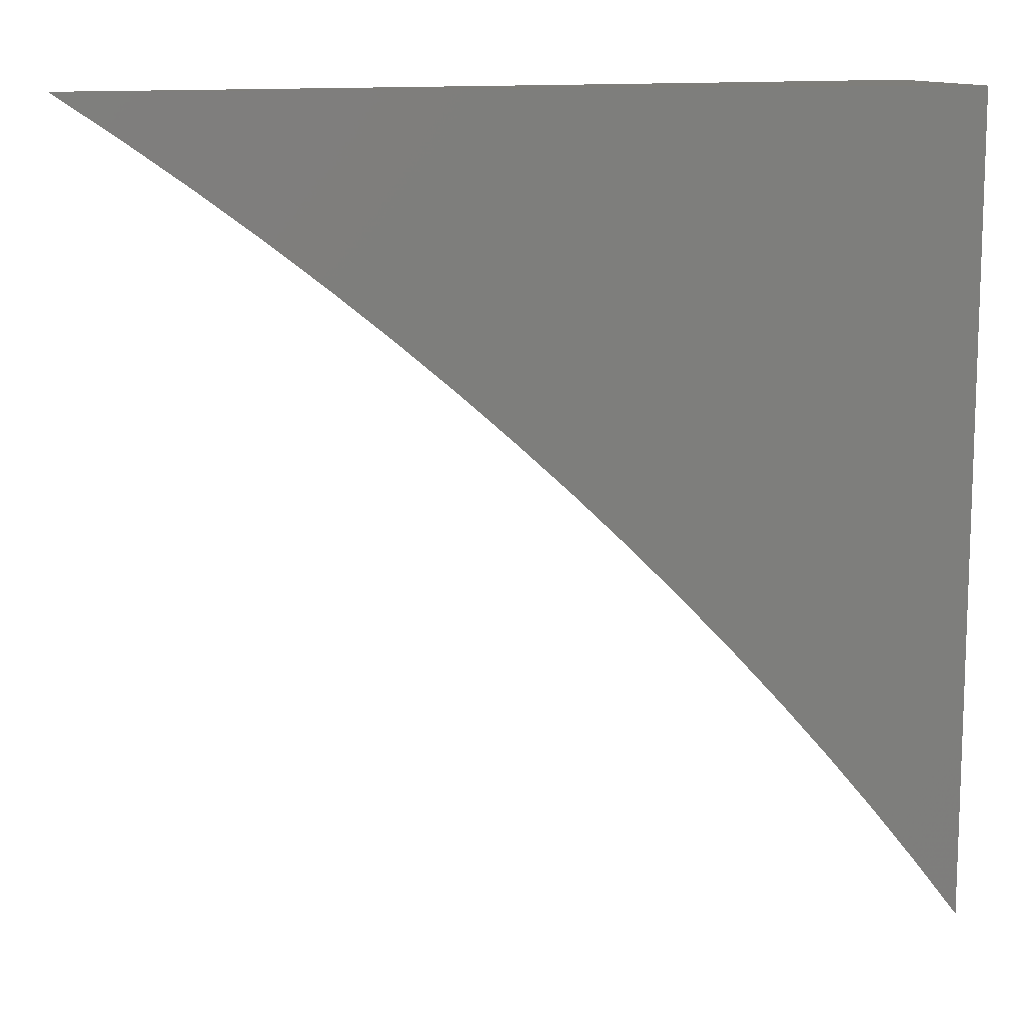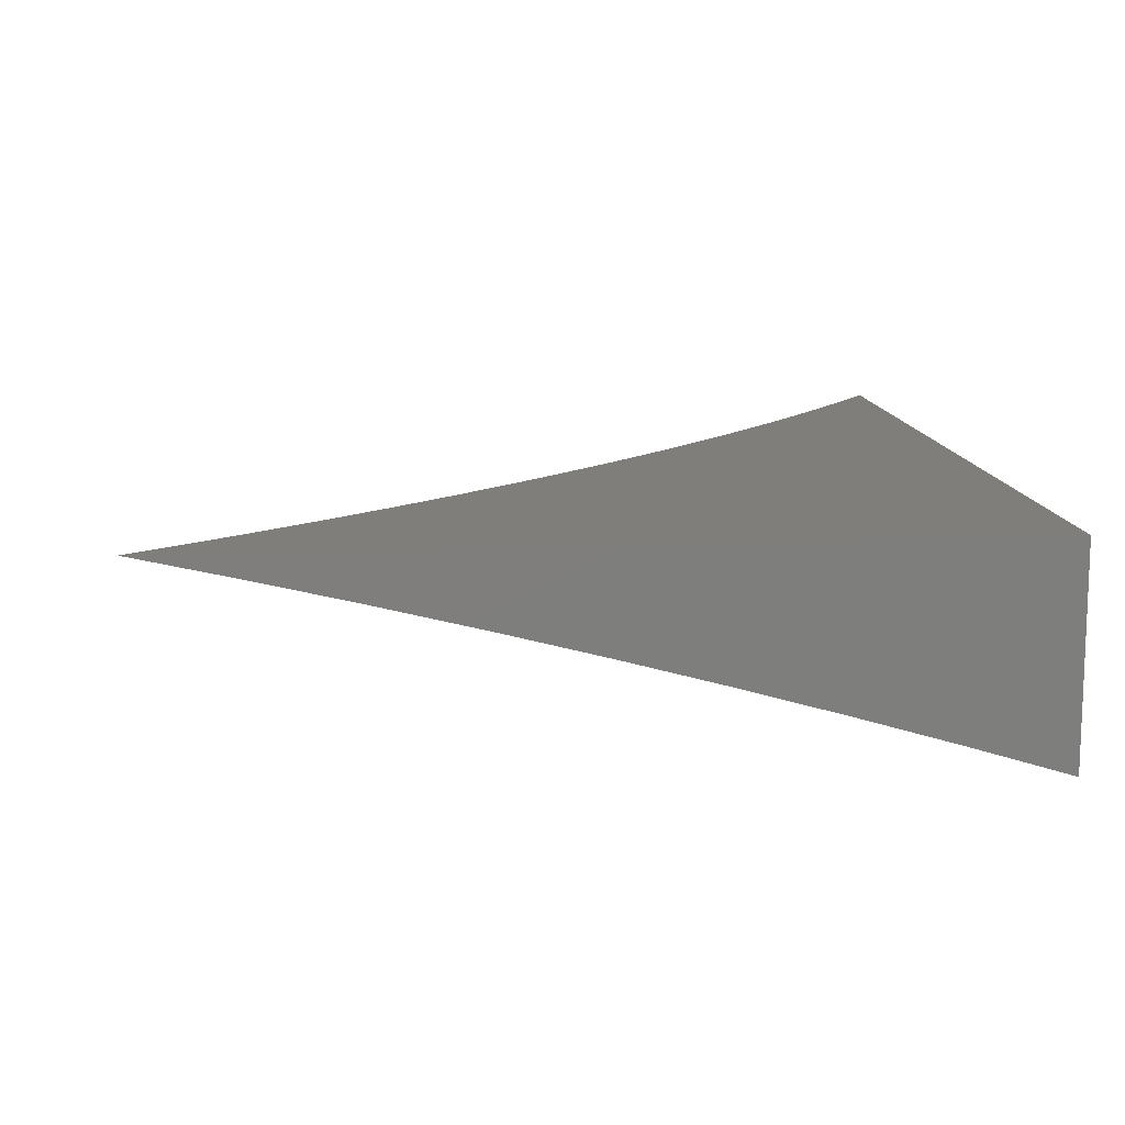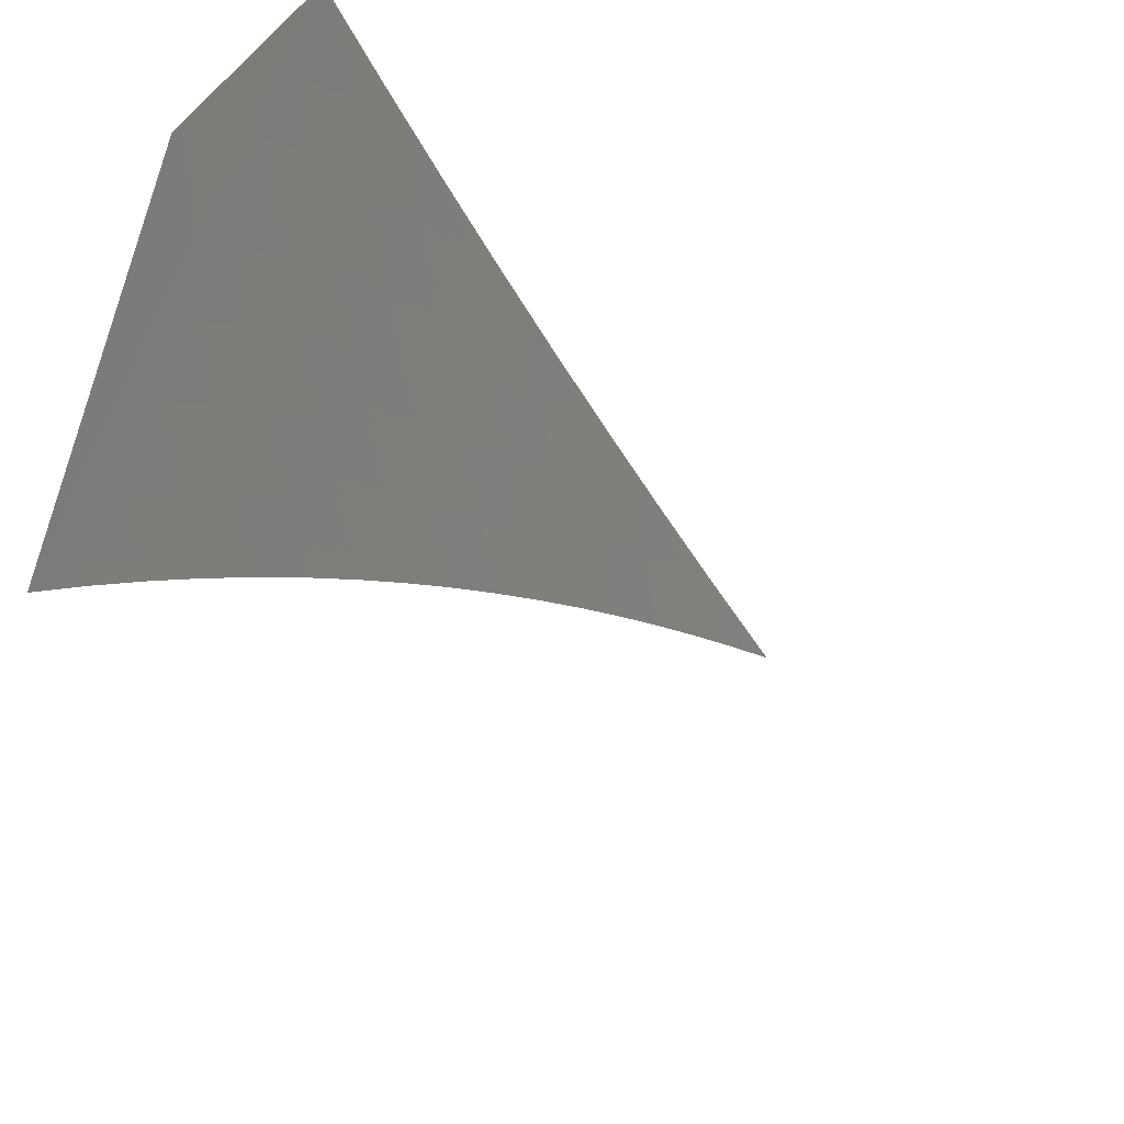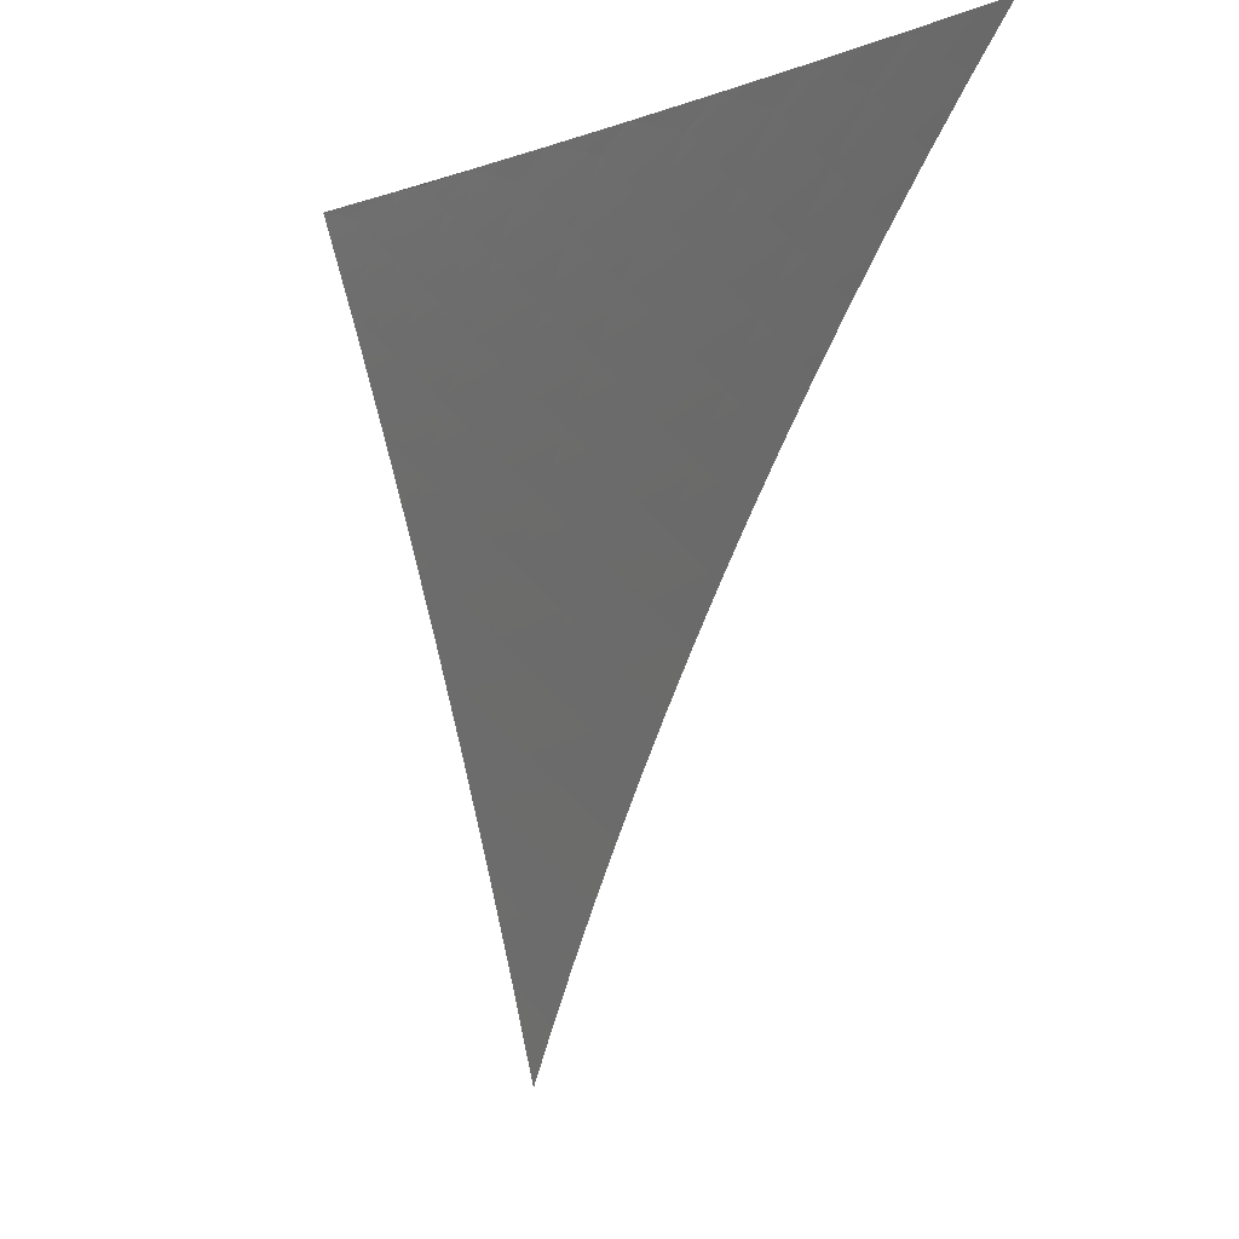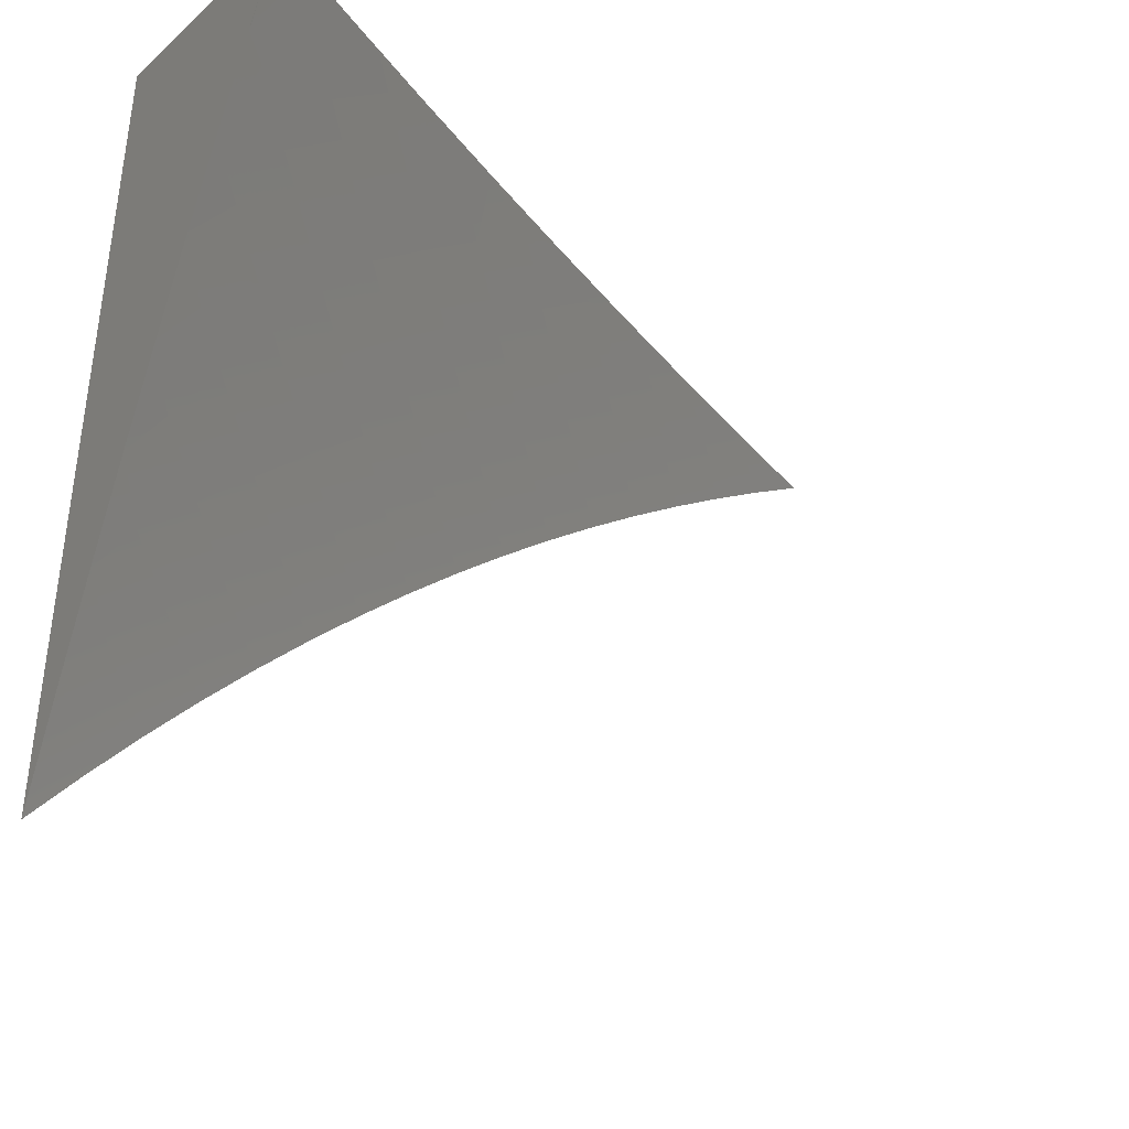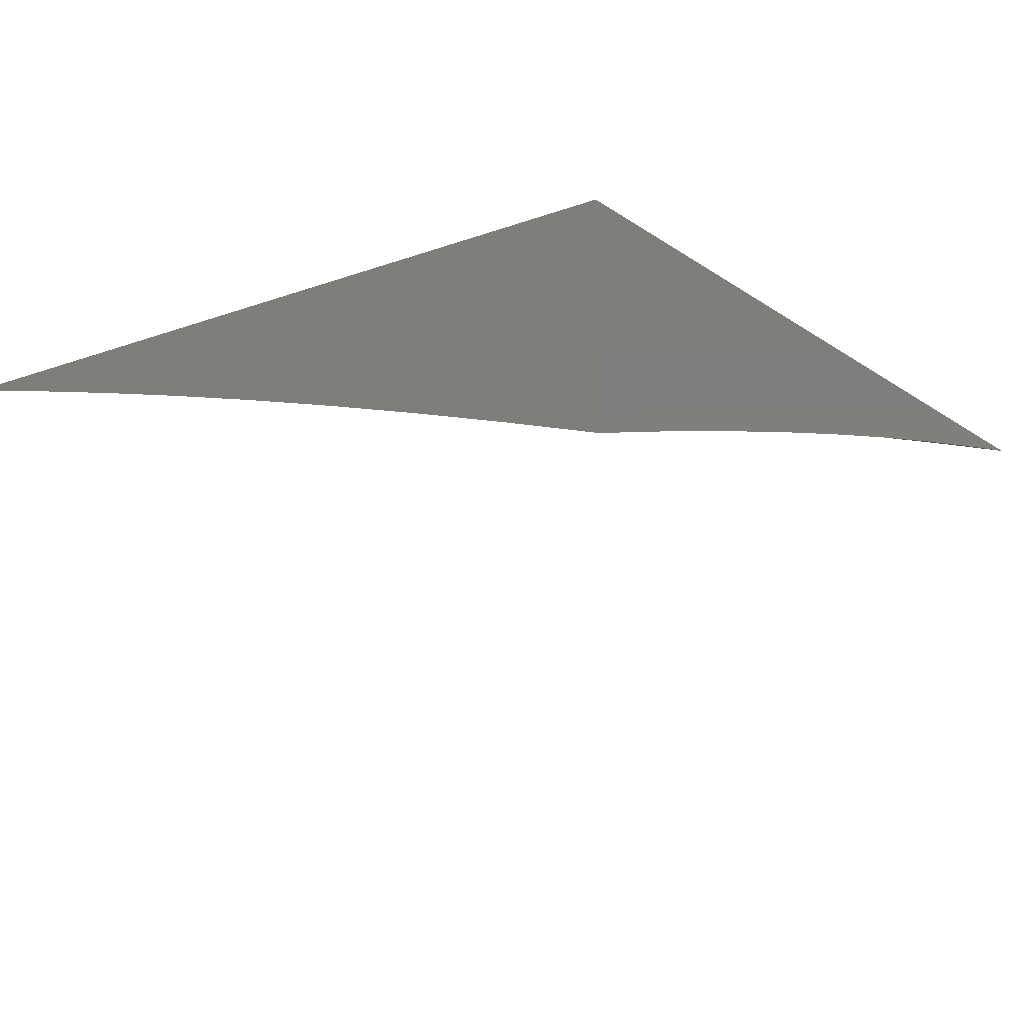
<metadata>
{"format":"stl","ext":"stl","renderer":"f3d","projection":"perspective","resolution":1024,"background":"white","views":[{"elev":11.7,"azim":-12.5,"up":"+Y"},{"elev":12.2,"azim":84.2,"up":"+Z"},{"elev":-57.6,"azim":134.3,"up":"+Y"},{"elev":-4.5,"azim":-114.5,"up":"+Y"},{"elev":-39.3,"azim":138.1,"up":"+Y"},{"elev":-16.7,"azim":126.4,"up":"+Z"}]}
</metadata>
<code>
# stl→obj: 91 verts, 178 faces
v 3 2.154 11
v 2.953 2.215 11
v 3 2.261 10.98
v 2.905 2.275 11
v 2.961 2.319 10.97
v 2.91 2.379 10.97
v 3 2.367 10.95
v 2.965 2.423 10.95
v 3 2.473 10.93
v 2.912 2.484 10.95
v 2.966 2.53 10.92
v 2.911 2.59 10.92
v 3 2.579 10.9
v 2.964 2.637 10.89
v 3 2.685 10.87
v 2.906 2.697 10.89
v 2.958 2.745 10.86
v 2.898 2.805 10.86
v 2.924 2.83 10.85
v 2.862 2.889 10.85
v 2.887 2.914 10.84
v 2.824 2.973 10.84
v 2.848 2.998 10.82
v 2.779 3 10.84
v 2.889 3 10.81
v 2.855 2.334 11
v 2.858 2.438 10.97
v 2.858 2.543 10.95
v 2.855 2.649 10.92
v 2.848 2.757 10.89
v 2.838 2.864 10.86
v 2.799 2.947 10.85
v 2.804 2.393 11
v 2.805 2.497 10.97
v 2.803 2.602 10.95
v 2.797 2.708 10.92
v 2.788 2.814 10.89
v 2.775 2.922 10.86
v 2.752 2.45 11
v 2.751 2.554 10.97
v 2.746 2.659 10.95
v 2.739 2.764 10.92
v 2.727 2.871 10.89
v 2.712 2.978 10.86
v 2.667 3 10.87
v 2.664 2.926 10.89
v 2.601 2.98 10.89
v 2.617 2.875 10.92
v 2.555 2.928 10.92
v 2.57 2.823 10.95
v 2.508 2.875 10.95
v 2.522 2.771 10.97
v 2.462 2.822 10.97
v 2.474 2.718 11
v 2.416 2.769 11
v 2.699 2.506 11
v 2.696 2.61 10.97
v 2.689 2.714 10.95
v 2.678 2.82 10.92
v 2.645 2.561 11
v 2.639 2.664 10.97
v 2.63 2.769 10.95
v 2.589 2.614 11
v 2.581 2.718 10.97
v 2.532 2.667 11
v 2.401 2.871 10.97
v 2.356 2.817 11
v 2.339 2.92 10.97
v 2.295 2.865 11
v 2.276 2.967 10.97
v 2.233 2.911 11
v 2.22 3 10.98
v 2.171 2.956 11
v 2.107 3 11
v 2.332 3 10.95
v 2.383 2.975 10.95
v 2.444 3 10.93
v 2.446 2.925 10.95
v 2.492 2.979 10.92
v 2.556 3 10.9
v 3 3 10.78
v 2.961 2.989 10.79
v 2.936 2.964 10.81
v 2.912 2.939 10.82
v 2.974 2.879 10.82
v 2.949 2.854 10.84
v 3 2.79 10.84
v 2.984 2.769 10.85
v 2.999 2.903 10.81
v 3 2.895 10.81
v 3 3 11
f 1 2 3
f 3 2 4
f 3 4 5
f 5 4 6
f 5 6 7
f 7 6 8
f 7 8 9
f 9 8 10
f 9 10 11
f 11 10 12
f 11 12 13
f 13 12 14
f 13 14 15
f 15 14 16
f 15 16 17
f 17 16 18
f 17 18 19
f 19 18 20
f 19 20 21
f 21 20 22
f 21 22 23
f 23 22 24
f 23 24 25
f 4 26 6
f 6 26 27
f 6 27 10
f 10 27 28
f 10 28 12
f 12 28 29
f 12 29 16
f 16 29 30
f 16 30 18
f 18 30 31
f 18 31 20
f 20 31 32
f 20 32 22
f 22 32 24
f 26 33 27
f 27 33 34
f 27 34 28
f 28 34 35
f 28 35 29
f 29 35 36
f 29 36 30
f 30 36 37
f 30 37 31
f 31 37 38
f 31 38 32
f 32 38 24
f 33 39 34
f 34 39 40
f 34 40 35
f 35 40 41
f 35 41 36
f 36 41 42
f 36 42 37
f 37 42 43
f 37 43 38
f 38 43 44
f 38 44 24
f 24 44 45
f 45 44 46
f 45 46 47
f 47 46 48
f 47 48 49
f 49 48 50
f 49 50 51
f 51 50 52
f 51 52 53
f 53 52 54
f 53 54 55
f 39 56 40
f 40 56 57
f 40 57 41
f 41 57 58
f 41 58 42
f 42 58 59
f 42 59 43
f 43 59 46
f 43 46 44
f 56 60 57
f 57 60 61
f 57 61 58
f 58 61 62
f 58 62 59
f 59 62 48
f 59 48 46
f 60 63 61
f 61 63 64
f 61 64 62
f 62 64 50
f 62 50 48
f 63 65 64
f 64 65 52
f 64 52 50
f 65 54 52
f 53 55 66
f 66 55 67
f 66 67 68
f 68 67 69
f 68 69 70
f 70 69 71
f 70 71 72
f 72 71 73
f 72 73 74
f 72 75 70
f 70 75 68
f 68 75 76
f 76 75 77
f 76 77 78
f 78 77 79
f 78 79 51
f 51 79 49
f 77 80 79
f 79 80 49
f 49 80 47
f 47 80 45
f 81 82 25
f 25 82 83
f 25 83 84
f 84 83 85
f 84 85 86
f 86 85 87
f 86 87 19
f 19 87 88
f 19 88 17
f 17 88 15
f 82 81 89
f 89 81 90
f 89 90 85
f 85 90 87
f 87 15 88
f 13 9 11
f 7 3 5
f 10 8 6
f 16 14 12
f 84 86 21
f 21 86 19
f 82 89 83
f 83 89 85
f 25 84 23
f 23 84 21
f 78 51 53
f 78 53 66
f 76 78 66
f 76 66 68
f 81 25 91
f 91 25 24
f 91 24 45
f 45 80 91
f 91 80 77
f 91 77 75
f 75 72 91
f 91 72 74
f 74 73 91
f 91 73 71
f 91 71 69
f 69 67 91
f 91 67 55
f 91 55 54
f 54 65 91
f 91 65 63
f 91 63 60
f 60 56 91
f 91 56 39
f 91 39 33
f 33 26 91
f 91 26 4
f 91 4 2
f 2 1 91
f 1 3 91
f 91 3 7
f 91 7 9
f 9 13 91
f 91 13 15
f 91 15 87
f 87 90 91
f 91 90 81

</code>
